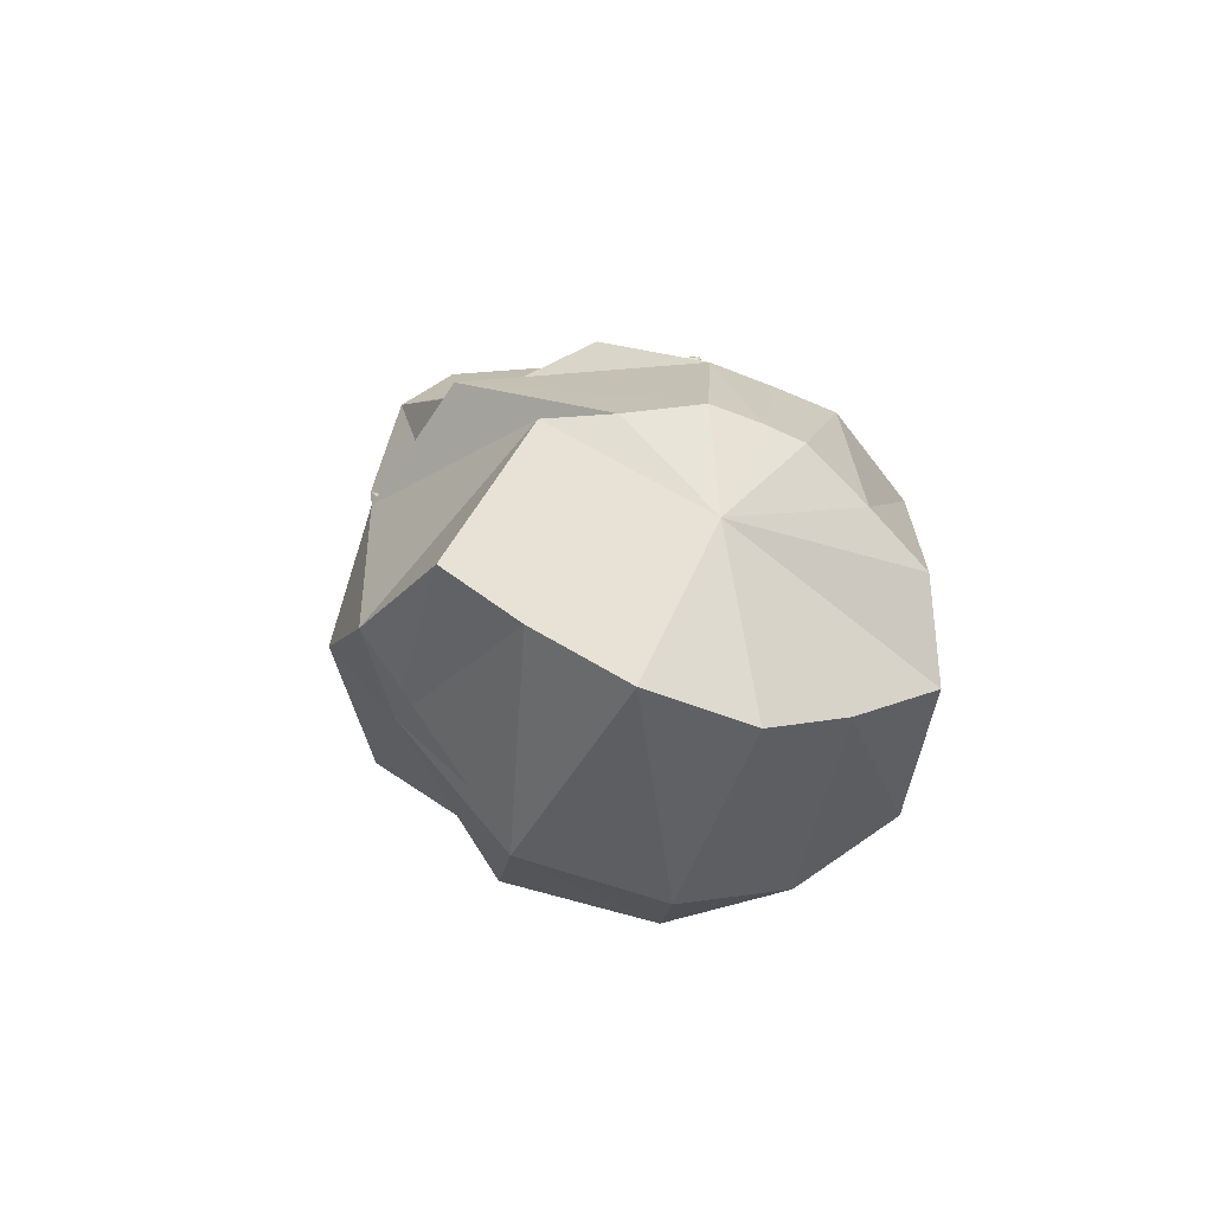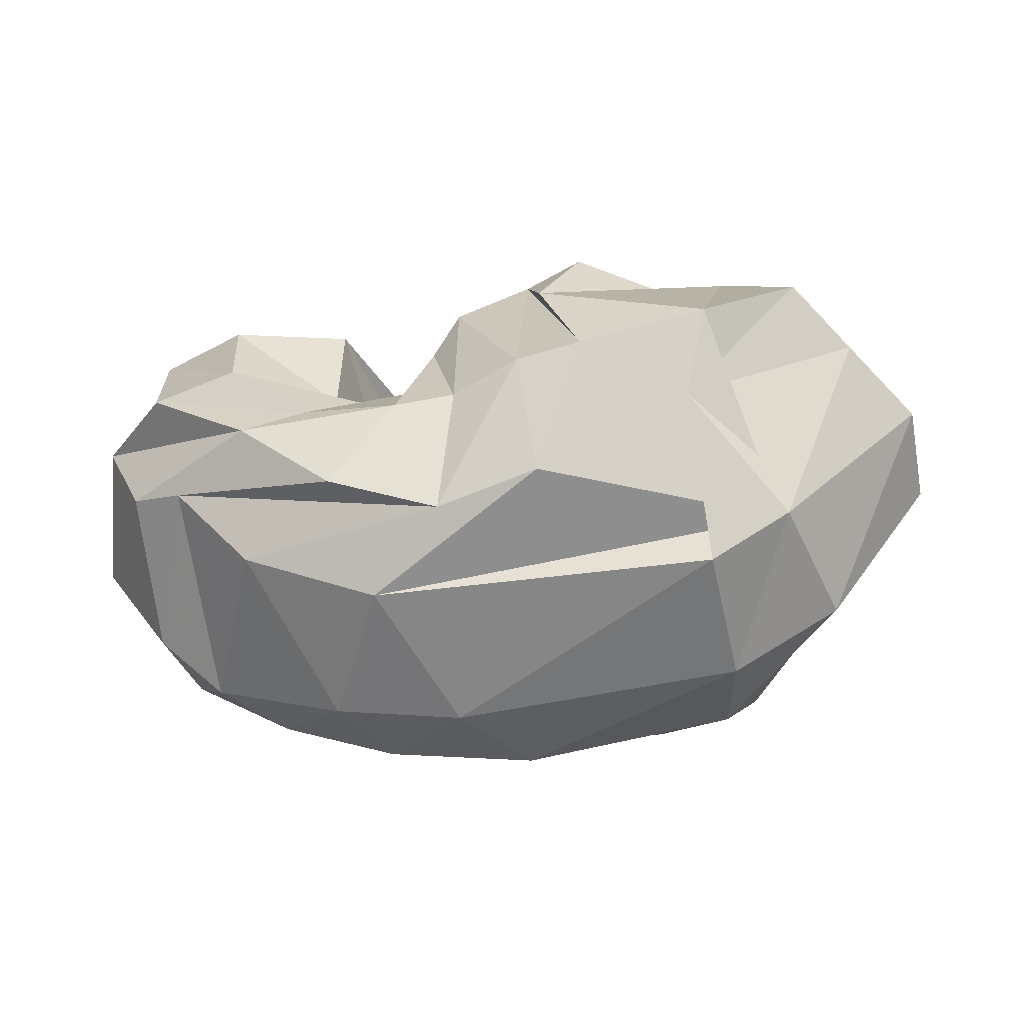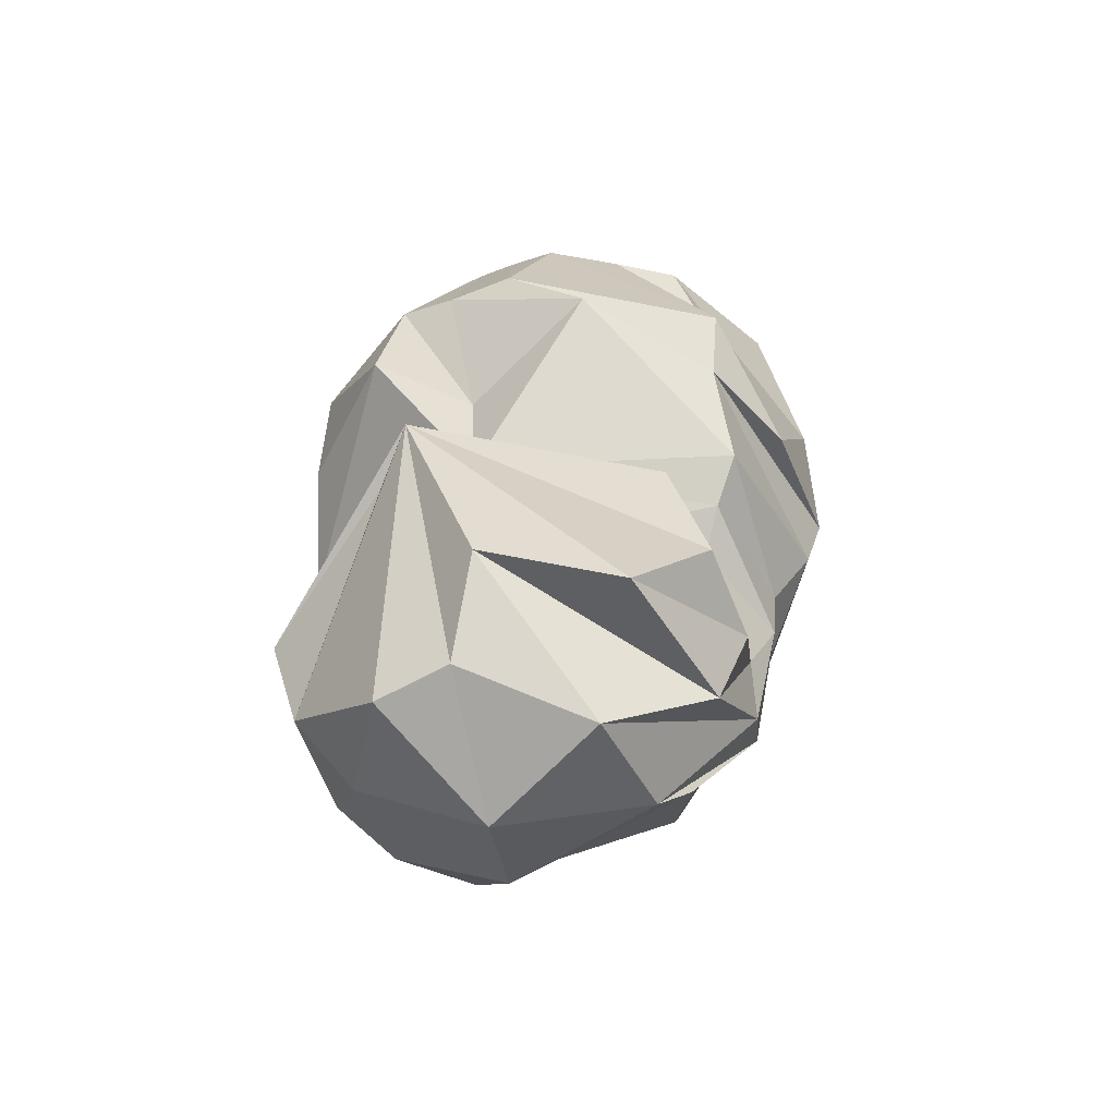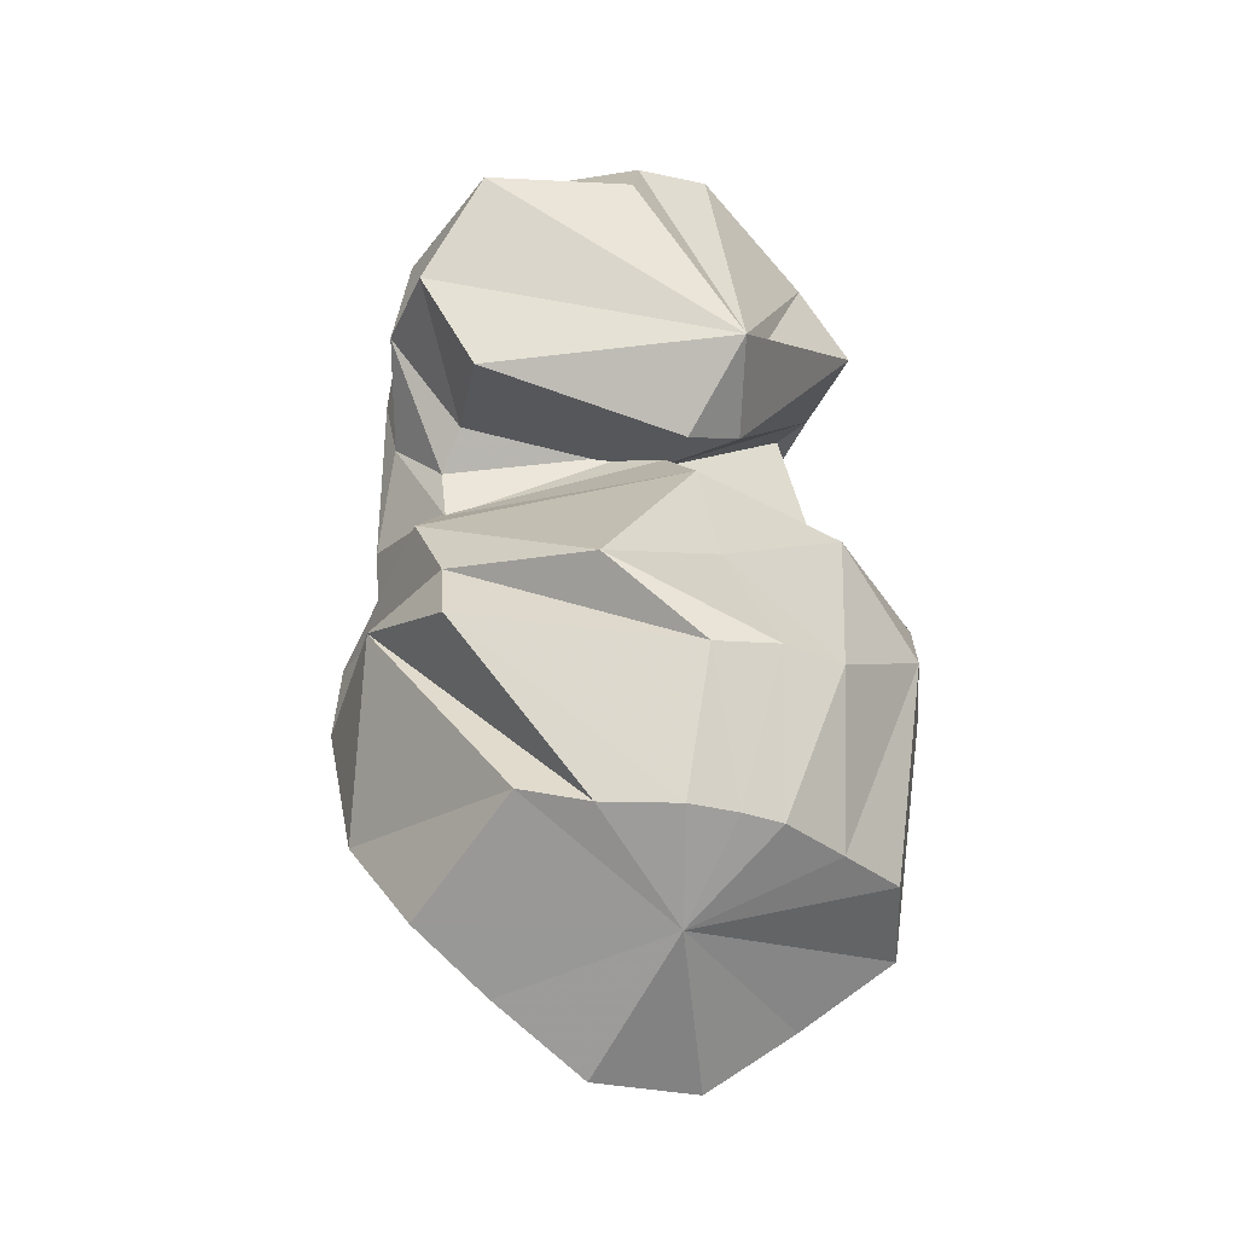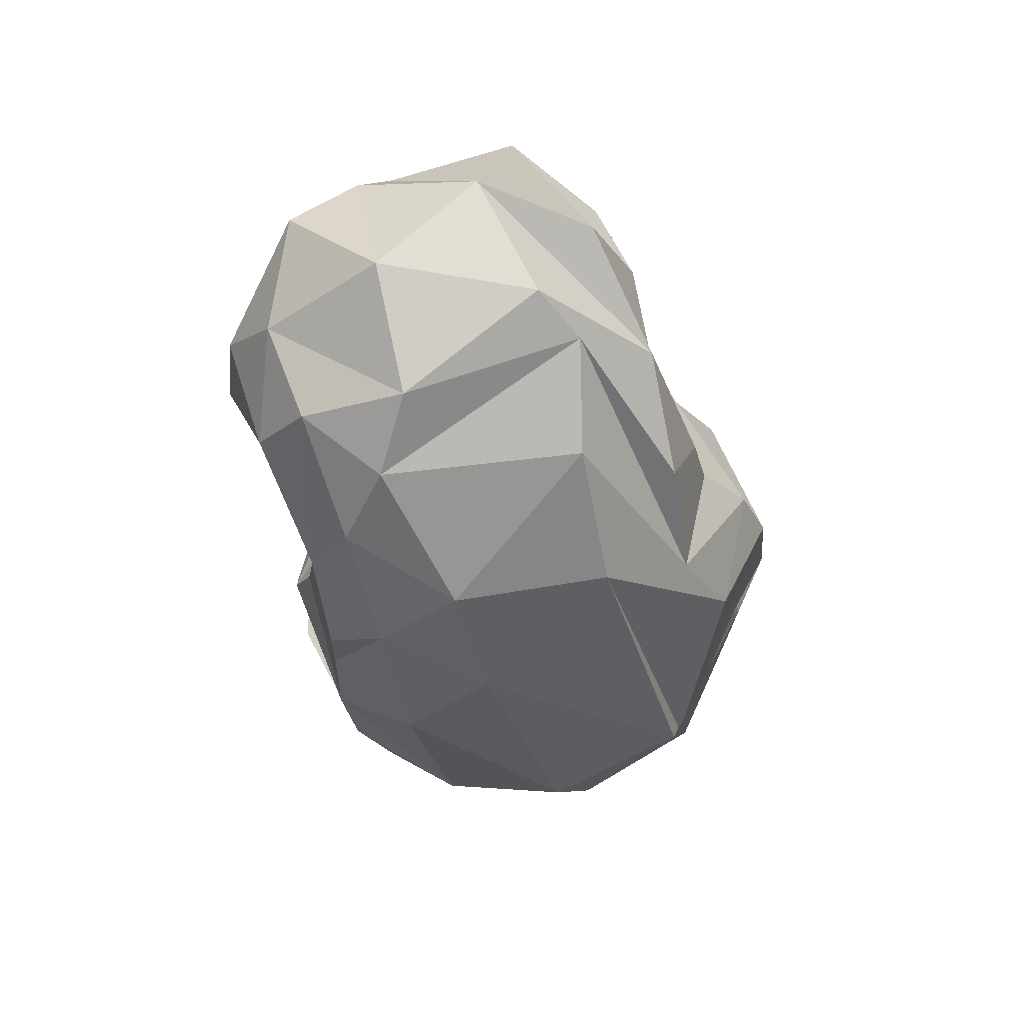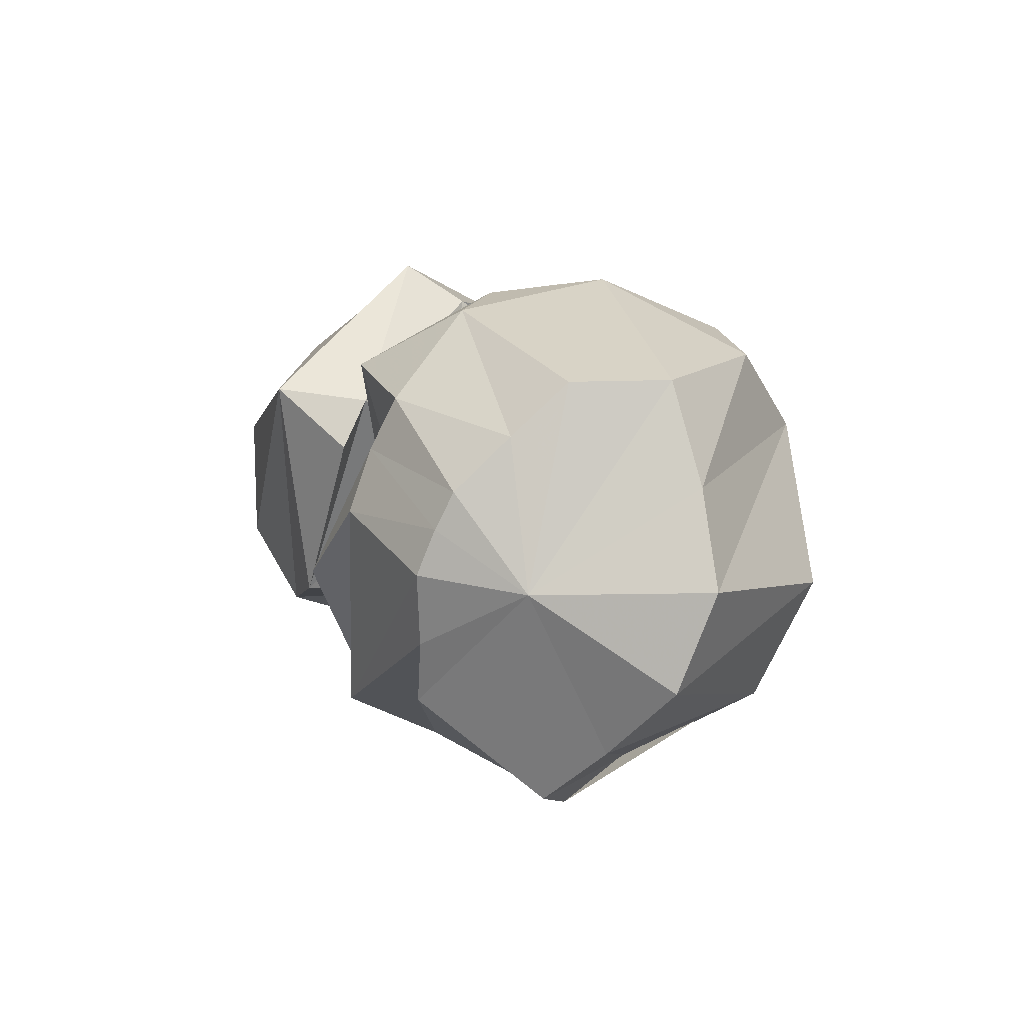
<metadata>
{"format":"obj","ext":"obj","renderer":"f3d","projection":"perspective","resolution":1024,"background":"white","views":[{"elev":14.3,"azim":-101.4,"up":"+Y"},{"elev":-38.3,"azim":-174.7,"up":"+Y"},{"elev":25.1,"azim":94.3,"up":"+Y"},{"elev":64.7,"azim":-95.2,"up":"+Y"},{"elev":-37.2,"azim":103.1,"up":"+Y"},{"elev":14.3,"azim":-116.4,"up":"+Z"}]}
</metadata>
<code>
v 72.5 163.3 139.3
v 98 184.3 157.4
v 147 186.2 174.8
v 188.8 162.2 162.6
v 222.7 153.1 158.9
v 240.4 129.4 151.4
v 247.1 122.2 141.1
v 245.5 117.4 149.5
v 242.1 119.2 145.2
v 232.8 152.6 173.5
v 253.7 180.2 176.7
v 83.8 153.6 137.7
v 95.78 178.6 169.9
v 142.1 178.8 192.5
v 183.6 174.3 197.3
v -1 -1 -1
v -2 -2 -2
v -3 -3 -3
v -4 -4 -4
v -5 -5 -5
v -6 -6 -6
v -7 -7 -7
v 83.8 153.6 137.7
v 91.07 160.4 187.4
v 154.2 147.9 218.9
v 173.4 127.9 221.3
v 191.7 90.18 219.7
v 203.4 84.56 210.5
v 219.6 82.73 203.1
v 270.2 81.11 193.8
v 270.1 93.64 203.1
v 281.7 112.8 217.5
v 261.1 160.8 184.3
v 83.8 153.6 137.7
v 86.91 141.5 204.4
v 158.9 89.73 225.6
v -8 -8 -8
v -9 -9 -9
v -10 -10 -10
v -11 -11 -11
v -12 -12 -12
v -13 -13 -13
v -14 -14 -14
v -15 -15 -15
v 83.8 153.6 137.7
v 73.91 110.5 204.6
v 105.7 61.85 204.3
v 143.2 50.8 207.3
v 171.3 47.71 205.5
v 203 44.75 198
v 229.1 35.99 191.1
v 266.2 43.86 187.2
v 304.3 67.95 195.1
v 314.8 105.1 205.2
v 253.2 166.6 170.5
v 83.8 153.6 137.7
v 55.12 109.8 172.7
v 118.1 35.72 174.9
v 124.8 47.8 169
v 192.3 19.5 171.2
v 244 23.07 167.7
v 285.1 37.11 168.7
v 322.1 61.03 173.9
v 333.1 92.26 184.3
v 345.1 129.6 175.4
v -16 -16 -16
v 83.8 153.6 137.7
v 38.33 113.3 142.6
v 77.24 50.06 127.7
v 114.9 29.06 132.5
v 215.3 18.01 137
v 260.1 23.57 137.1
v 308 43.24 150.3
v 328.9 58.21 137.3
v 353.6 93.77 140.9
v 343.7 142.4 152.4
v 253.2 166.6 170.5
v 83.8 153.6 137.7
v 41.99 125.7 109.5
v 93.96 62 83.7
v 121.8 43.78 84.48
v 240.4 39.06 88.28
v 287.3 57.1 87.03
v 313.4 84.37 81.86
v 332.3 90.98 91.92
v 349.7 127.9 108.5
v 320 168 148.2
v 253.2 166.6 170.5
v 83.8 153.6 137.7
v 65.16 138 83.53
v 127.1 94.97 54.93
v 96.94 61.52 85.38
v 180.2 64.28 54.38
v 215.6 57.55 63.7
v 254.1 69.54 60.91
v 287.2 96.36 61.92
v 324.1 123.7 74.51
v 329.3 164.8 101.2
v -17 -17 -17
v 83.8 153.6 137.7
v 85.43 150.9 62.69
v 119.4 124.9 44.39
v 163.5 108 39.13
v 186.2 105.8 43.67
v 209.7 101.6 55.58
v 230.7 98.69 55.92
v 265.1 105.4 64.39
v 294 129 66.18
v 296.6 159.5 78.16
v 253.2 166.6 170.5
v 83.8 153.6 137.7
v 110.3 185.6 95.46
v 178.8 148.4 54.81
v -18 -18 -18
v -19 -19 -19
v -20 -20 -20
v -21 -21 -21
v -22 -22 -22
v -23 -23 -23
v -24 -24 -24
v -25 -25 -25
v 83.8 153.6 137.7
v 103.7 187.5 117.3
v 164.9 188 79.29
v 184.9 175.2 79.47
v 210.4 155 71.5
v 220.2 140.6 76.62
v 228.2 125.7 80.07
v 246.1 121.3 79.64
v 258.3 129.4 86.91
v 257.9 168.1 93.46
v 228.9 163.5 156.7
v 83.8 153.6 137.7
v 100 190.1 142.2
v 146 194.7 153.9
v 175.6 197.6 125.3
v -26 -26 -26
v -27 -27 -27
v -28 -28 -28
v -29 -29 -29
v -30 -30 -30
v -31 -31 -31
v -32 -32 -32
v 83.8 153.6 137.7
v 104.2 171.5 152.8
v 144.6 172.8 168.5
v 183.4 148.4 160.4
v 212 143 155.8
v 228 122 147.2
v 239.6 110 136.6
v 250.1 104.2 144
v 257 118.4 143.4
v 246.7 155.6 168.6
v 253.2 166.6 170.5
g foo
f 1 1 2
f 1 13 2
f 2 13 3
f 13 14 3
f 3 14 4
f 14 15 4
f 4 15 5
f 5 15 27
f 15 26 27
f 5 27 6
f 27 28 6
f 6 28 7
f 28 29 7
f 7 29 8
f 29 30 8
f 8 30 9
f 30 31 9
f 9 31 10
f 31 32 10
f 10 32 11
f 32 33 11
f 1 1 13
f 1 24 13
f 13 24 14
f 24 25 14
f 14 25 15
f 25 26 15
f 1 1 24
f 1 35 24
f 24 35 25
f 35 36 25
f 25 36 26
f 26 36 48
f 36 47 48
f 26 48 27
f 48 49 27
f 27 49 28
f 49 50 28
f 28 50 29
f 50 51 29
f 29 51 30
f 51 52 30
f 30 52 31
f 52 53 31
f 31 53 32
f 53 54 32
f 32 54 33
f 54 11 33
f 1 1 35
f 1 46 35
f 35 46 36
f 46 47 36
f 1 1 46
f 1 57 46
f 46 57 47
f 57 58 47
f 47 58 48
f 58 58 48
f 48 58 49
f 58 60 49
f 49 60 50
f 60 61 50
f 50 61 51
f 61 62 51
f 51 62 52
f 62 63 52
f 52 63 53
f 63 64 53
f 53 64 54
f 64 65 54
f 54 65 11
f 11 65 11
f 65 76 11
f 1 1 57
f 1 68 57
f 57 68 58
f 68 69 58
f 69 58 58
f 69 70 58
f 58 70 60
f 70 71 60
f 60 71 61
f 71 72 61
f 61 72 62
f 72 73 62
f 62 73 63
f 73 74 63
f 63 74 64
f 74 75 64
f 64 75 65
f 75 76 65
f 1 1 68
f 1 79 68
f 68 79 69
f 79 80 69
f 69 80 70
f 80 81 70
f 70 81 71
f 81 82 71
f 71 82 72
f 82 83 72
f 72 83 73
f 83 84 73
f 73 84 74
f 84 85 74
f 74 85 75
f 85 86 75
f 75 86 76
f 86 87 76
f 76 87 11
f 87 11 11
f 1 1 79
f 1 90 79
f 79 90 80
f 90 91 80
f 80 91 81
f 91 92 81
f 81 92 82
f 92 93 82
f 82 93 83
f 93 94 83
f 83 94 84
f 94 95 84
f 84 95 85
f 95 96 85
f 85 96 86
f 96 97 86
f 86 97 87
f 97 98 87
f 87 98 11
f 11 98 11
f 98 109 11
f 1 1 90
f 1 101 90
f 90 101 91
f 101 102 91
f 91 102 92
f 102 103 92
f 92 103 93
f 103 104 93
f 93 104 94
f 104 105 94
f 94 105 95
f 105 106 95
f 95 106 96
f 106 107 96
f 96 107 97
f 107 108 97
f 97 108 98
f 108 109 98
f 1 1 101
f 1 112 101
f 101 112 102
f 112 113 102
f 102 113 103
f 103 113 125
f 113 124 125
f 103 125 104
f 125 126 104
f 104 126 105
f 126 127 105
f 105 127 106
f 127 128 106
f 106 128 107
f 128 129 107
f 107 129 108
f 129 130 108
f 108 130 109
f 130 131 109
f 109 131 11
f 131 132 11
f 1 1 112
f 1 123 112
f 112 123 113
f 123 124 113
f 1 1 123
f 1 134 123
f 123 134 124
f 134 135 124
f 124 135 125
f 135 136 125
f 125 136 126
f 126 136 5
f 136 4 5
f 126 5 127
f 5 6 127
f 127 6 128
f 6 7 128
f 128 7 129
f 7 8 129
f 129 8 130
f 8 9 130
f 130 9 131
f 9 10 131
f 131 10 132
f 10 11 132
f 1 1 134
f 1 2 134
f 134 2 135
f 2 3 135
f 135 3 136
f 3 4 136
g

</code>
